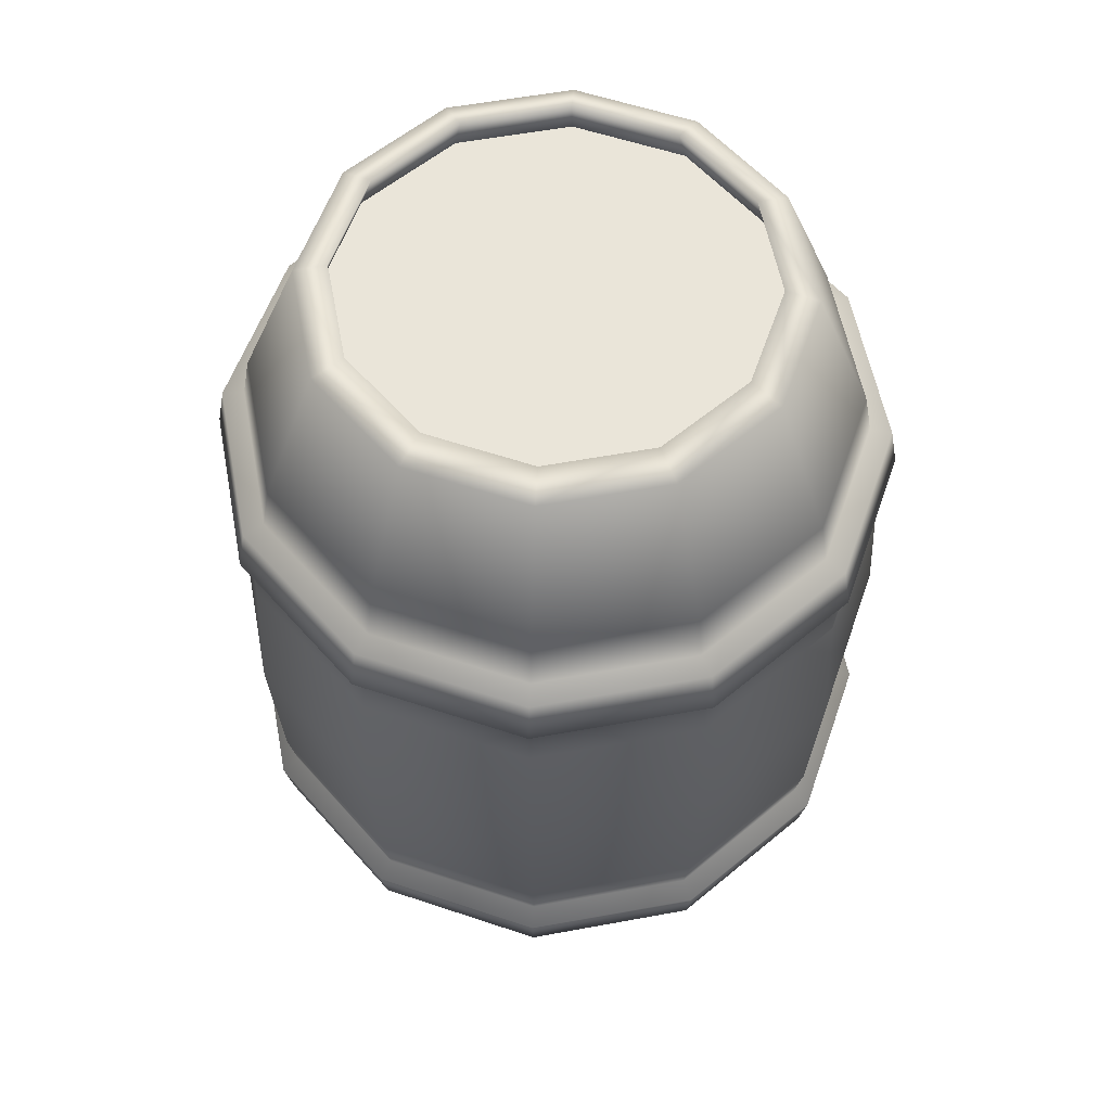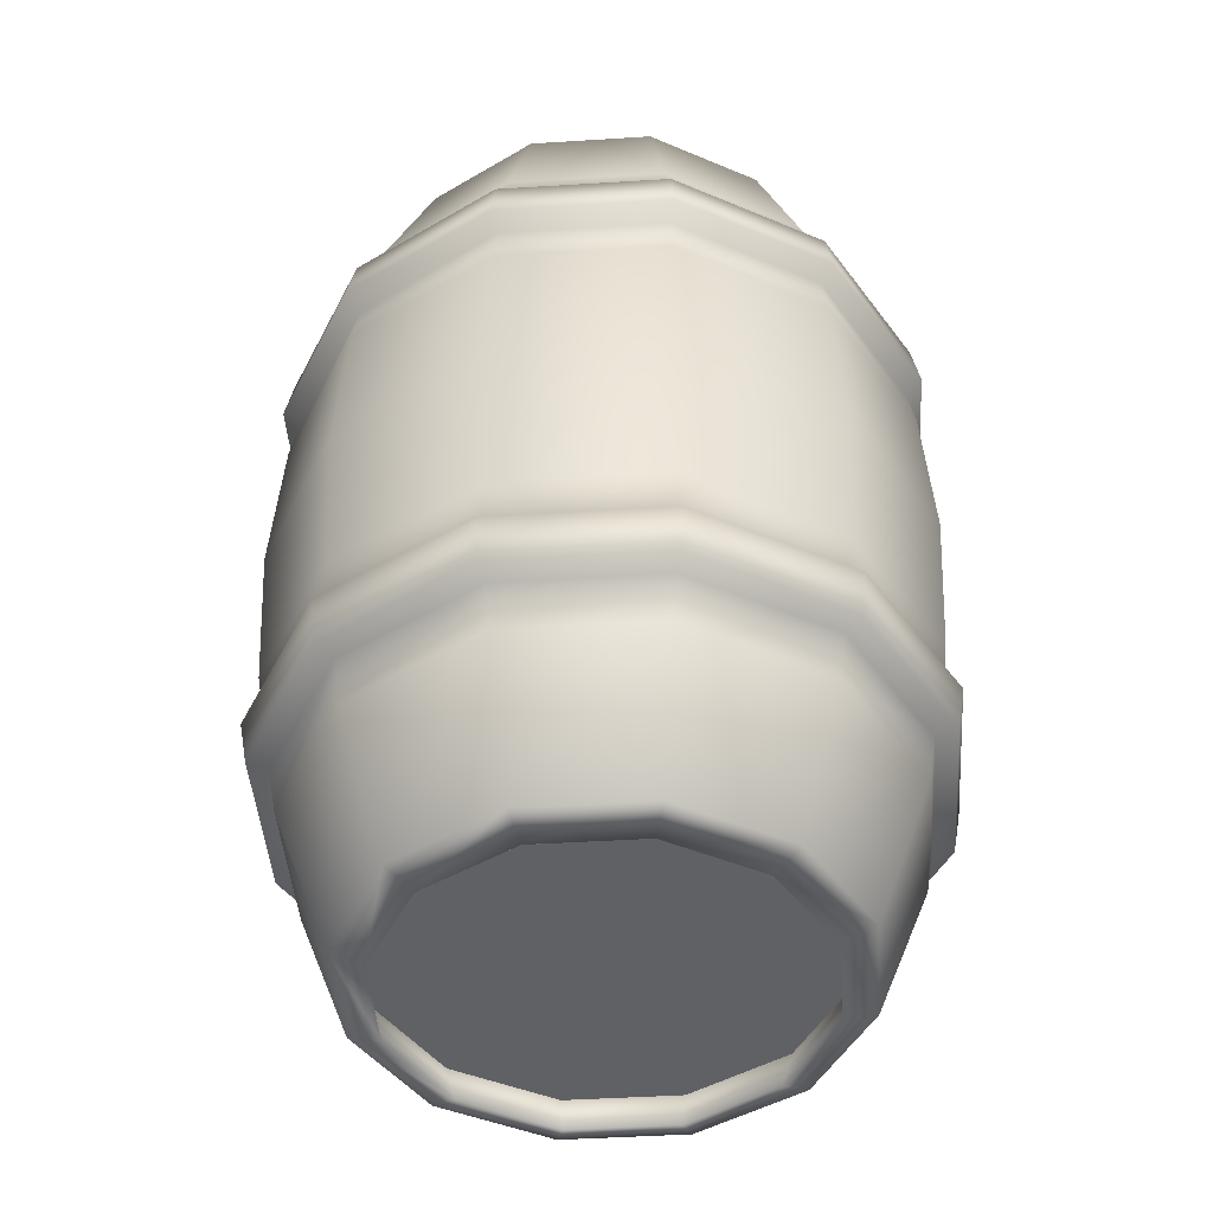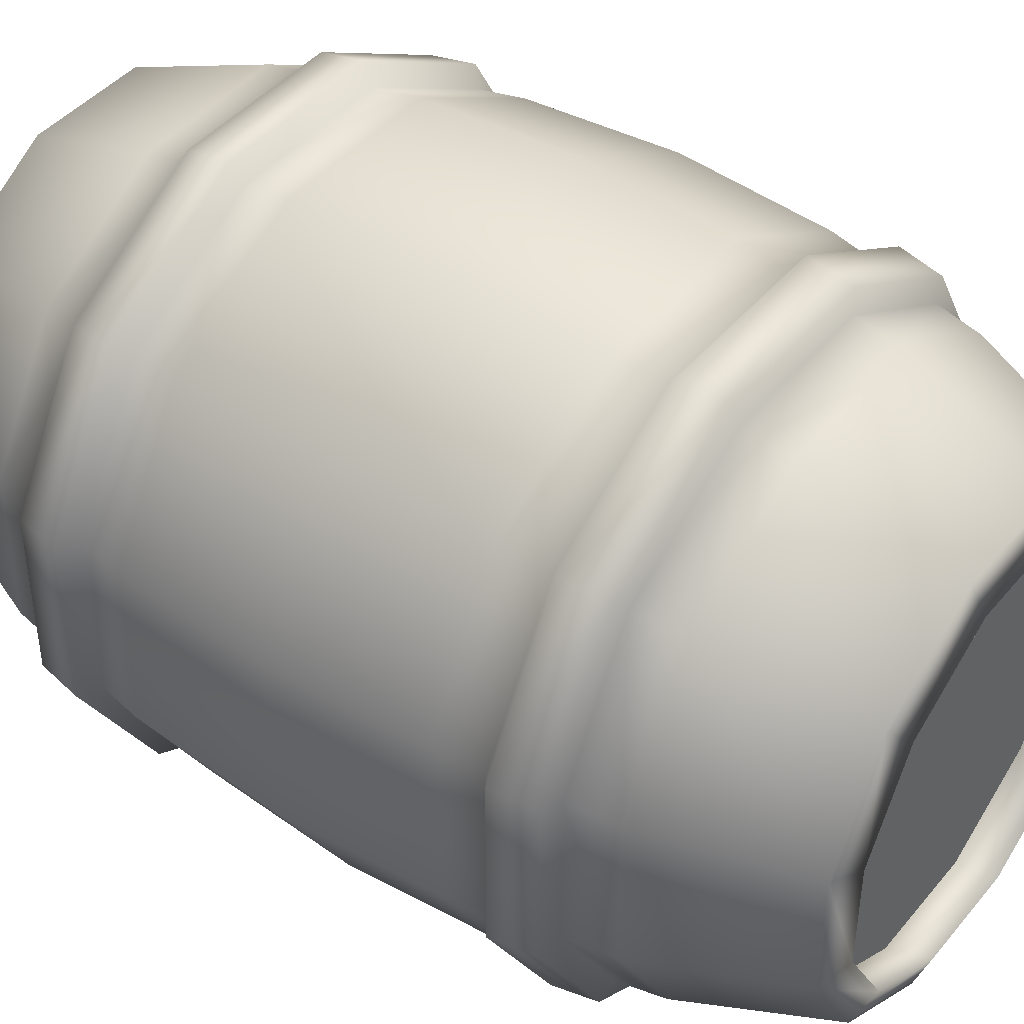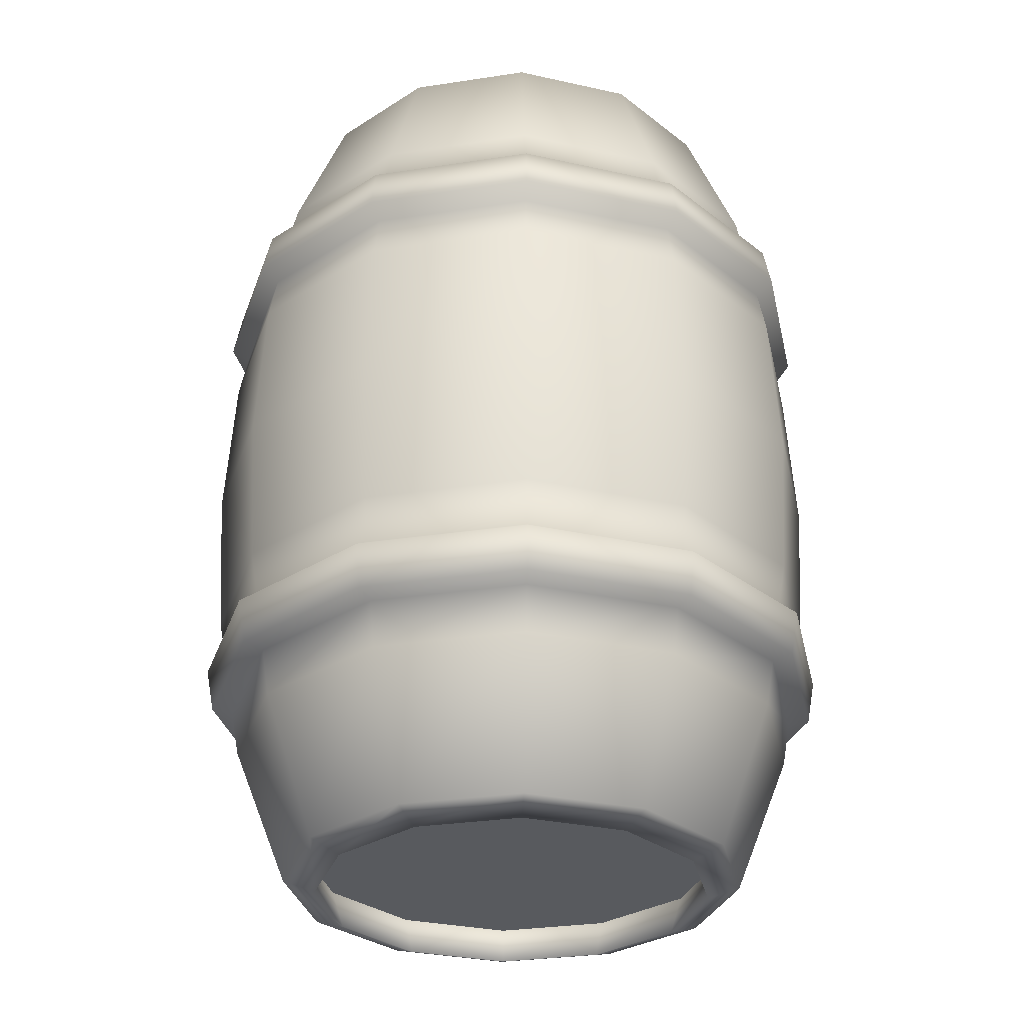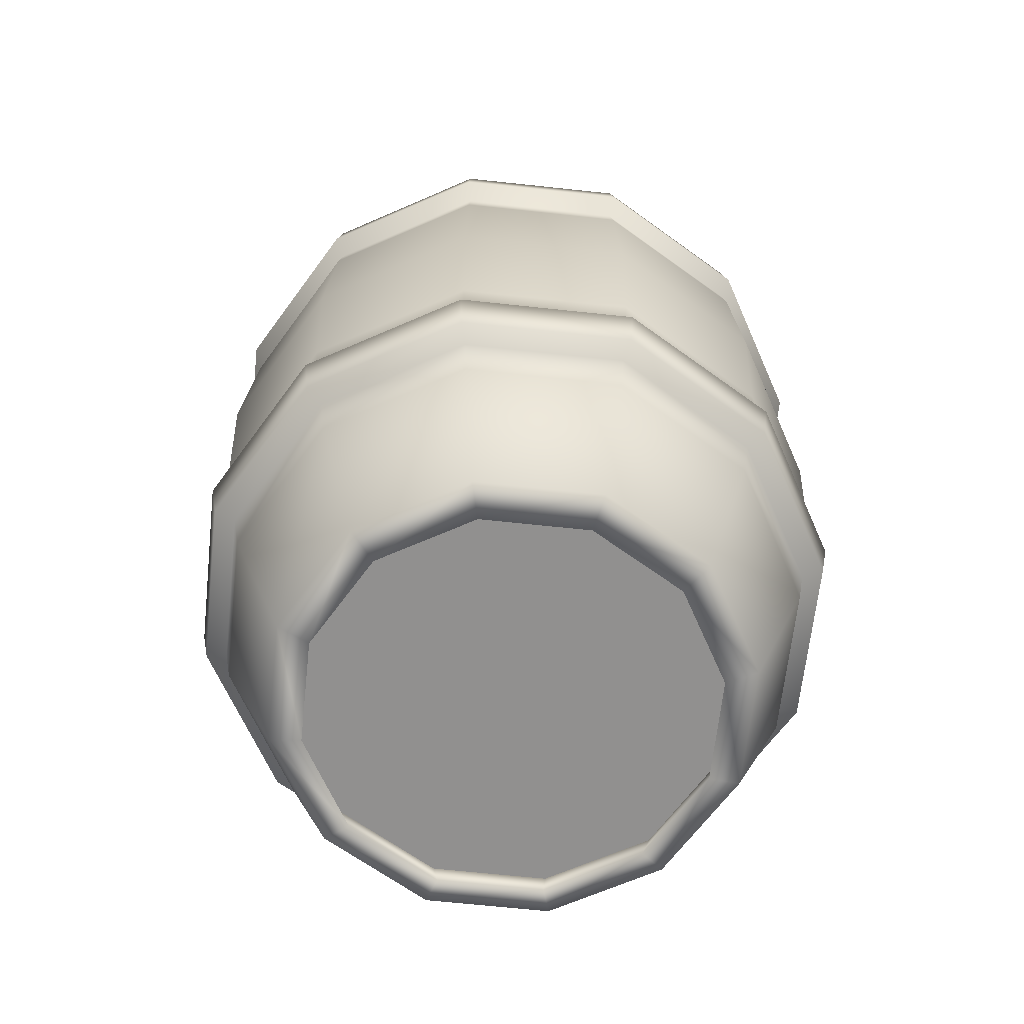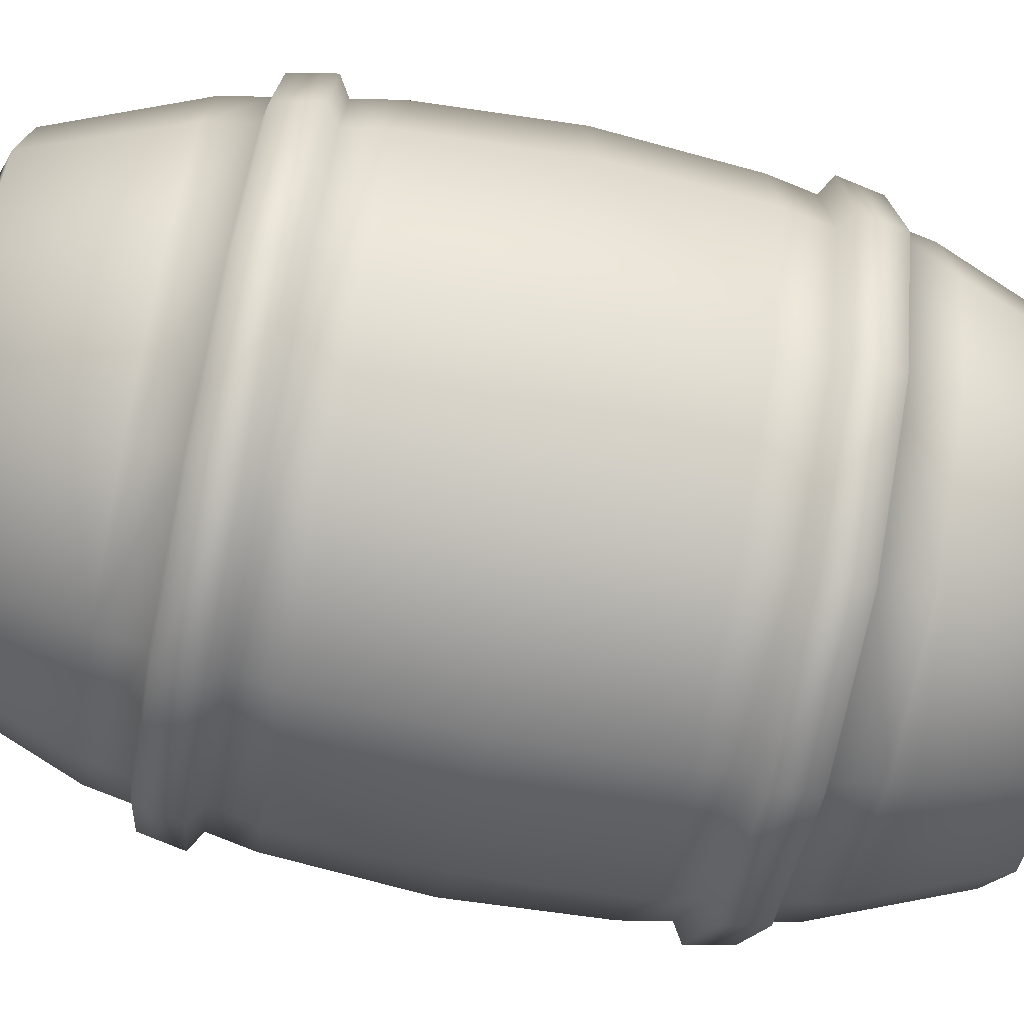
<metadata>
{"format":"obj","ext":"obj","renderer":"f3d","projection":"perspective","resolution":1024,"background":"white","views":[{"elev":57.7,"azim":-40.8,"up":"+Y"},{"elev":-45.4,"azim":154.1,"up":"+Y"},{"elev":43.4,"azim":-53.5,"up":"+Z"},{"elev":-30.9,"azim":-137.7,"up":"+Y"},{"elev":-65.7,"azim":173.8,"up":"+Y"},{"elev":-74.2,"azim":-101.6,"up":"+Z"}]}
</metadata>
<code>
v  0.1115 0.0054 0.0299
v  0.1115 0.0054 -0.0299
v  0.1379 0.075 -0.0369
v  0.1379 0.075 0.0369
v  0.0816 0.0054 -0.0816
v  0.1009 0.075 -0.1009
v  0.0299 0.0054 -0.1115
v  0.0369 0.075 -0.1379
v  -0.0299 0.0054 -0.1115
v  -0.0369 0.075 -0.1379
v  -0.0816 0.0054 -0.0816
v  -0.1009 0.075 -0.1009
v  -0.1115 0.0054 -0.0299
v  -0.1379 0.075 -0.0369
v  -0.1115 0.0054 0.0299
v  -0.1379 0.075 0.0369
v  -0.0816 0.0054 0.0816
v  -0.1009 0.075 0.1009
v  -0.0299 0.0054 0.1115
v  -0.0369 0.075 0.1379
v  0.0299 0.0054 0.1115
v  0.0369 0.075 0.1379
v  0.0816 0.0054 0.0816
v  0.1009 0.075 0.1009
v  0.151 0.15 0.0405
v  0.151 0.15 -0.0405
v  0.1554 0.225 -0.0416
v  0.1554 0.225 0.0416
v  0.1106 0.15 -0.1106
v  0.1138 0.225 -0.1138
v  0.0405 0.15 -0.151
v  0.0416 0.225 -0.1554
v  -0.0405 0.15 -0.151
v  -0.0416 0.225 -0.1554
v  -0.1106 0.15 -0.1106
v  -0.1138 0.225 -0.1138
v  -0.151 0.15 -0.0405
v  -0.1554 0.225 -0.0416
v  -0.151 0.15 0.0405
v  -0.1554 0.225 0.0416
v  -0.1106 0.15 0.1106
v  -0.1138 0.225 0.1138
v  -0.0405 0.15 0.151
v  -0.0416 0.225 0.1554
v  0.0405 0.15 0.151
v  0.0416 0.225 0.1554
v  0.1106 0.15 0.1106
v  0.1138 0.225 0.1138
v  0.151 0.3 -0.0405
v  0.151 0.3 0.0405
v  0.1106 0.3 -0.1106
v  0.0405 0.3 -0.151
v  -0.0405 0.3 -0.151
v  -0.1106 0.3 -0.1106
v  -0.151 0.3 -0.0405
v  -0.151 0.3 0.0405
v  -0.1106 0.3 0.1106
v  -0.0405 0.3 0.151
v  0.0405 0.3 0.151
v  0.1106 0.3 0.1106
v  0.1115 0.4446 0.0299
v  0.1379 0.375 0.0369
v  0.1379 0.375 -0.0369
v  0.1115 0.4446 -0.0299
v  0.1009 0.375 -0.1009
v  0.0816 0.4446 -0.0816
v  0.0369 0.375 -0.1379
v  0.0299 0.4446 -0.1115
v  -0.0369 0.375 -0.1379
v  -0.0299 0.4446 -0.1115
v  -0.1009 0.375 -0.1009
v  -0.0816 0.4446 -0.0816
v  -0.1379 0.375 -0.0369
v  -0.1115 0.4446 -0.0299
v  -0.1379 0.375 0.0369
v  -0.1115 0.4446 0.0299
v  -0.1009 0.375 0.1009
v  -0.0816 0.4446 0.0816
v  -0.0369 0.375 0.1379
v  -0.0299 0.4446 0.1115
v  0.0369 0.375 0.1379
v  0.0299 0.4446 0.1115
v  0.1009 0.375 0.1009
v  0.0816 0.4446 0.0816
v  0.0959 0.45 -0.0257
v  0.0959 0.45 0.0257
v  0.0702 0.45 -0.0702
v  0.0257 0.45 -0.0959
v  -0.0257 0.45 -0.0959
v  -0.0702 0.45 -0.0702
v  -0.0959 0.45 -0.0257
v  -0.0959 0.45 0.0257
v  -0.0702 0.45 0.0702
v  -0.0257 0.45 0.0959
v  0.0257 0.45 0.0959
v  0.0702 0.45 0.0702
v  0.1026 0.43 -0.0275
v  0.1026 0.43 0.0275
v  0.0751 0.43 -0.0751
v  0.0275 0.43 -0.1026
v  -0.0275 0.43 -0.1027
v  -0.0752 0.43 -0.0752
v  -0.1027 0.43 -0.0275
v  -0.1027 0.43 0.0275
v  -0.0752 0.43 0.0752
v  -0.0275 0.43 0.1027
v  0.0275 0.43 0.1026
v  0.0751 0.43 0.0751
v  0.147 0.1273 0.0394
v  0.147 0.1273 -0.0394
v  0.1076 0.1273 -0.1076
v  0.0394 0.1273 -0.147
v  -0.0394 0.1273 -0.147
v  -0.1076 0.1273 -0.1076
v  -0.147 0.1273 -0.0394
v  -0.147 0.1273 0.0394
v  -0.1076 0.1273 0.1076
v  -0.0394 0.1273 0.147
v  0.0394 0.1273 0.147
v  0.1076 0.1273 0.1076
v  0.1418 0.3523 0.038
v  0.1418 0.3523 -0.038
v  0.1038 0.3523 -0.1038
v  0.038 0.3523 -0.1418
v  -0.038 0.3523 -0.1418
v  -0.1038 0.3523 -0.1038
v  -0.1418 0.3523 -0.038
v  -0.1418 0.3523 0.038
v  -0.1038 0.3523 0.1038
v  -0.038 0.3523 0.1418
v  0.038 0.3523 0.1418
v  0.1038 0.3523 0.1038
v  0.1418 0.0977 -0.038
v  0.1418 0.0977 0.038
v  0.1038 0.0977 -0.1038
v  0.038 0.0977 -0.1418
v  -0.038 0.0977 -0.1418
v  -0.1038 0.0977 -0.1038
v  -0.1418 0.0977 -0.038
v  -0.1418 0.0977 0.038
v  -0.1038 0.0977 0.1038
v  -0.038 0.0977 0.1418
v  0.038 0.0977 0.1418
v  0.1038 0.0977 0.1038
v  0.147 0.3227 -0.0394
v  0.147 0.3227 0.0394
v  0.1076 0.3227 -0.1076
v  0.0394 0.3227 -0.147
v  -0.0394 0.3227 -0.147
v  -0.1076 0.3227 -0.1076
v  -0.147 0.3227 -0.0394
v  -0.147 0.3227 0.0394
v  -0.1076 0.3227 0.1076
v  -0.0394 0.3227 0.147
v  0.0394 0.3227 0.147
v  0.1076 0.3227 0.1076
v  0.1559 0.1215 0.0418
v  0.152 0.0999 0.0407
v  0.152 0.0999 -0.0407
v  0.1559 0.1215 -0.0418
v  0.1113 0.0999 -0.1113
v  0.1141 0.1215 -0.1141
v  0.0407 0.0999 -0.152
v  0.0418 0.1215 -0.1559
v  -0.0407 0.0999 -0.152
v  -0.0418 0.1215 -0.1559
v  -0.1113 0.0999 -0.1113
v  -0.1141 0.1215 -0.1141
v  -0.152 0.0999 -0.0407
v  -0.1559 0.1215 -0.0418
v  -0.152 0.0999 0.0407
v  -0.1559 0.1215 0.0418
v  -0.1113 0.0999 0.1113
v  -0.1141 0.1215 0.1141
v  -0.0407 0.0999 0.152
v  -0.0418 0.1215 0.1559
v  0.0407 0.0999 0.152
v  0.0418 0.1215 0.1559
v  0.1113 0.0999 0.1113
v  0.1141 0.1215 0.1141
v  0.152 0.3501 0.0407
v  0.1559 0.3285 0.0418
v  0.1559 0.3285 -0.0418
v  0.152 0.3501 -0.0407
v  0.1141 0.3285 -0.1141
v  0.1113 0.3501 -0.1113
v  0.0418 0.3285 -0.1559
v  0.0407 0.3501 -0.152
v  -0.0418 0.3285 -0.1559
v  -0.0407 0.3501 -0.152
v  -0.1141 0.3285 -0.1141
v  -0.1113 0.3501 -0.1113
v  -0.1559 0.3285 -0.0418
v  -0.152 0.3501 -0.0407
v  -0.1559 0.3285 0.0418
v  -0.152 0.3501 0.0407
v  -0.1141 0.3285 0.1141
v  -0.1113 0.3501 0.1113
v  -0.0418 0.3285 0.1559
v  -0.0407 0.3501 0.152
v  0.0418 0.3285 0.1559
v  0.0407 0.3501 0.152
v  0.1141 0.3285 0.1141
v  0.1113 0.3501 0.1113
v  -0.0702 0 -0.0702
v  -0.0959 0 -0.0257
v  -0.0257 0 -0.0959
v  0.0257 0 -0.0959
v  0.0702 0 -0.0702
v  0.0959 0 -0.0257
v  0.0959 0 0.0257
v  0.0702 0 0.0702
v  0.0257 0 0.0959
v  -0.0257 0 0.0959
v  -0.0702 0 0.0702
v  -0.0959 0 0.0257
v  -0.0751 0.02 -0.0751
v  -0.1026 0.02 -0.0275
v  -0.0275 0.02 -0.1026
v  0.0275 0.02 -0.1026
v  0.0751 0.02 -0.0752
v  0.1027 0.02 -0.0275
v  0.1027 0.02 0.0275
v  0.0752 0.02 0.0752
v  0.0275 0.02 0.1027
v  -0.0275 0.02 0.1027
v  -0.0752 0.02 0.0751
v  -0.1026 0.02 0.0275
v  -0 0.43 -0
v  0 0.02 0
g barrel_lp
f 1 2 3 4
f 2 5 6 3
f 5 7 8 6
f 7 9 10 8
f 9 11 12 10
f 11 13 14 12
f 13 15 16 14
f 15 17 18 16
f 17 19 20 18
f 19 21 22 20
f 21 23 24 22
f 23 1 4 24
f 25 26 27 28
f 26 29 30 27
f 29 31 32 30
f 31 33 34 32
f 33 35 36 34
f 35 37 38 36
f 37 39 40 38
f 39 41 42 40
f 41 43 44 42
f 43 45 46 44
f 45 47 48 46
f 47 25 28 48
f 28 27 49 50
f 27 30 51 49
f 30 32 52 51
f 32 34 53 52
f 34 36 54 53
f 36 38 55 54
f 38 40 56 55
f 40 42 57 56
f 42 44 58 57
f 44 46 59 58
f 46 48 60 59
f 48 28 50 60
f 61 62 63 64
f 64 63 65 66
f 66 65 67 68
f 68 67 69 70
f 70 69 71 72
f 72 71 73 74
f 74 73 75 76
f 76 75 77 78
f 78 77 79 80
f 80 79 81 82
f 82 81 83 84
f 84 83 62 61
f 61 64 85 86
f 64 66 87 85
f 66 68 88 87
f 68 70 89 88
f 70 72 90 89
f 72 74 91 90
f 74 76 92 91
f 76 78 93 92
f 78 80 94 93
f 80 82 95 94
f 82 84 96 95
f 84 61 86 96
f 86 85 97 98
f 85 87 99 97
f 87 88 100 99
f 88 89 101 100
f 89 90 102 101
f 90 91 103 102
f 91 92 104 103
f 92 93 105 104
f 93 94 106 105
f 94 95 107 106
f 95 96 108 107
f 96 86 98 108
f 25 109 110 26
f 26 110 111 29
f 29 111 112 31
f 31 112 113 33
f 33 113 114 35
f 35 114 115 37
f 37 115 116 39
f 39 116 117 41
f 41 117 118 43
f 43 118 119 45
f 45 119 120 47
f 47 120 109 25
f 62 121 122 63
f 63 122 123 65
f 65 123 124 67
f 67 124 125 69
f 69 125 126 71
f 71 126 127 73
f 73 127 128 75
f 75 128 129 77
f 77 129 130 79
f 79 130 131 81
f 81 131 132 83
f 83 132 121 62
f 4 3 133 134
f 3 6 135 133
f 6 8 136 135
f 8 10 137 136
f 10 12 138 137
f 12 14 139 138
f 14 16 140 139
f 16 18 141 140
f 18 20 142 141
f 20 22 143 142
f 22 24 144 143
f 24 4 134 144
f 50 49 145 146
f 49 51 147 145
f 51 52 148 147
f 52 53 149 148
f 53 54 150 149
f 54 55 151 150
f 55 56 152 151
f 56 57 153 152
f 57 58 154 153
f 58 59 155 154
f 59 60 156 155
f 60 50 146 156
f 157 158 159 160
f 160 159 161 162
f 162 161 163 164
f 164 163 165 166
f 166 165 167 168
f 168 167 169 170
f 170 169 171 172
f 172 171 173 174
f 174 173 175 176
f 176 175 177 178
f 178 177 179 180
f 179 158 157 180
f 181 182 183 184
f 184 183 185 186
f 186 185 187 188
f 188 187 189 190
f 190 189 191 192
f 192 191 193 194
f 194 193 195 196
f 196 195 197 198
f 198 197 199 200
f 200 199 201 202
f 202 201 203 204
f 203 182 181 204
f 110 109 157 160
f 109 120 180 157
f 120 119 178 180
f 119 118 176 178
f 118 117 174 176
f 117 116 172 174
f 116 115 170 172
f 115 114 168 170
f 114 113 166 168
f 113 112 164 166
f 112 111 162 164
f 111 110 160 162
f 134 133 159 158
f 133 135 161 159
f 135 136 163 161
f 136 137 165 163
f 137 138 167 165
f 138 139 169 167
f 139 140 171 169
f 140 141 173 171
f 141 142 175 173
f 142 143 177 175
f 143 144 179 177
f 144 134 158 179
f 122 121 181 184
f 121 132 204 181
f 132 131 202 204
f 131 130 200 202
f 130 129 198 200
f 129 128 196 198
f 128 127 194 196
f 127 126 192 194
f 126 125 190 192
f 125 124 188 190
f 124 123 186 188
f 123 122 184 186
f 146 145 183 182
f 145 147 185 183
f 147 148 187 185
f 148 149 189 187
f 149 150 191 189
f 150 151 193 191
f 151 152 195 193
f 152 153 197 195
f 153 154 199 197
f 154 155 201 199
f 155 156 203 201
f 156 146 182 203
f 13 11 205 206
f 11 9 207 205
f 9 7 208 207
f 7 5 209 208
f 5 2 210 209
f 2 1 211 210
f 1 23 212 211
f 23 21 213 212
f 21 19 214 213
f 19 17 215 214
f 17 15 216 215
f 15 13 206 216
f 206 205 217 218
f 205 207 219 217
f 207 208 220 219
f 208 209 221 220
f 209 210 222 221
f 210 211 223 222
f 211 212 224 223
f 212 213 225 224
f 213 214 226 225
f 214 215 227 226
f 215 216 228 227
f 216 206 218 228
f 98 97 229
f 97 99 229
f 99 100 229
f 100 101 229
f 101 102 229
f 102 103 229
f 103 104 229
f 104 105 229
f 105 106 229
f 106 107 229
f 107 108 229
f 108 98 229
f 218 217 230
f 217 219 230
f 219 220 230
f 220 221 230
f 221 222 230
f 222 223 230
f 223 224 230
f 224 225 230
f 225 226 230
f 226 227 230
f 227 228 230
f 228 218 230

</code>
